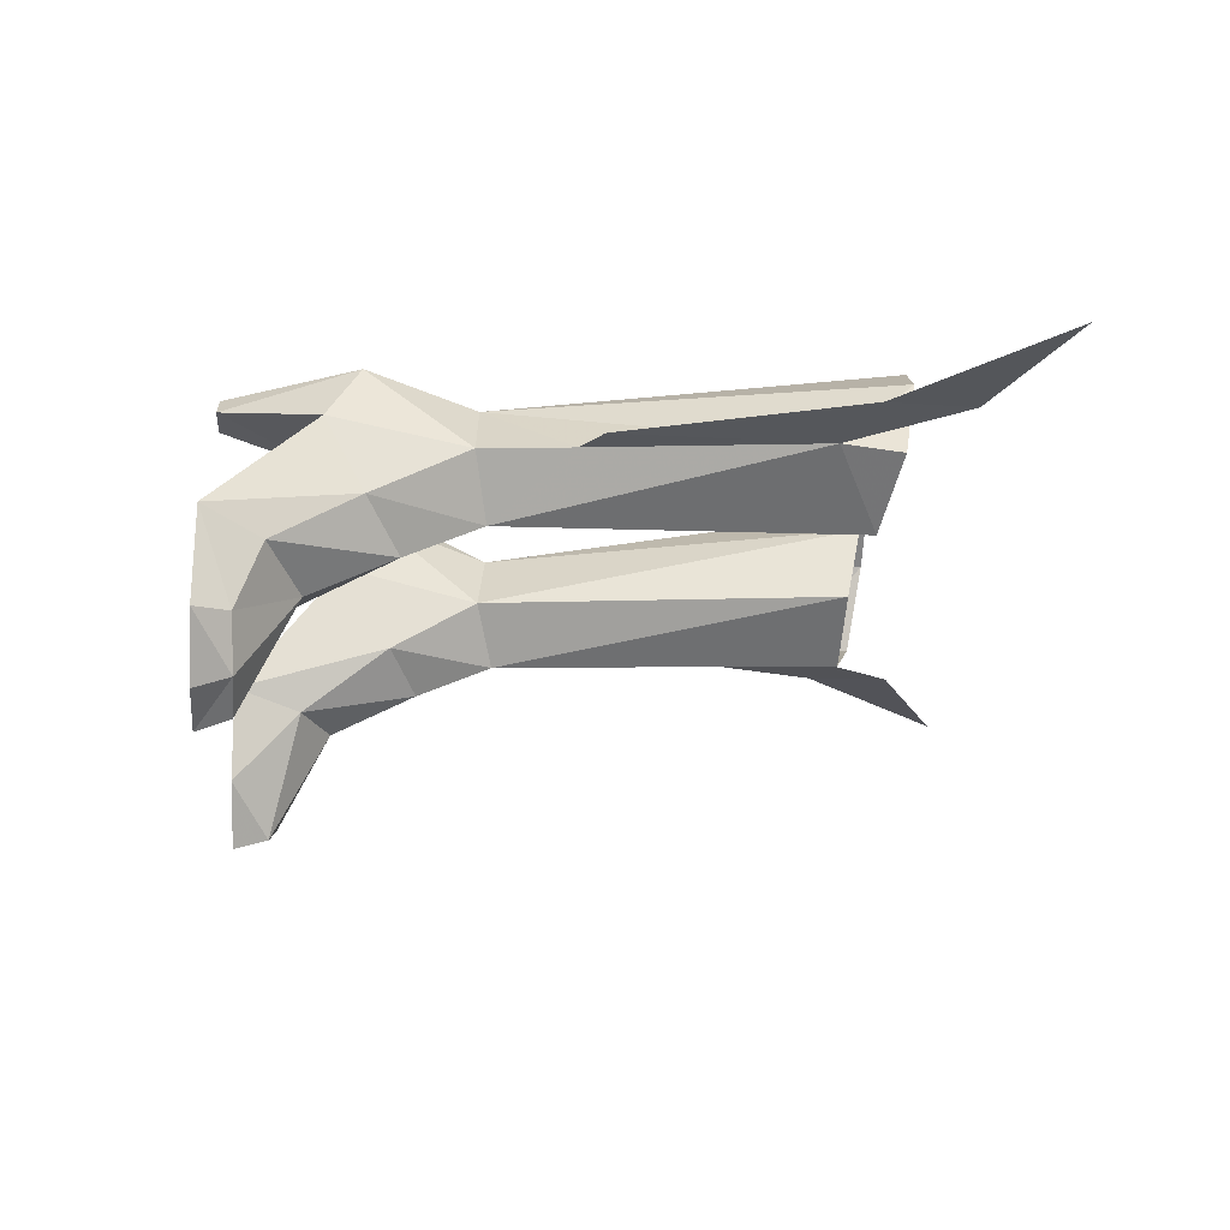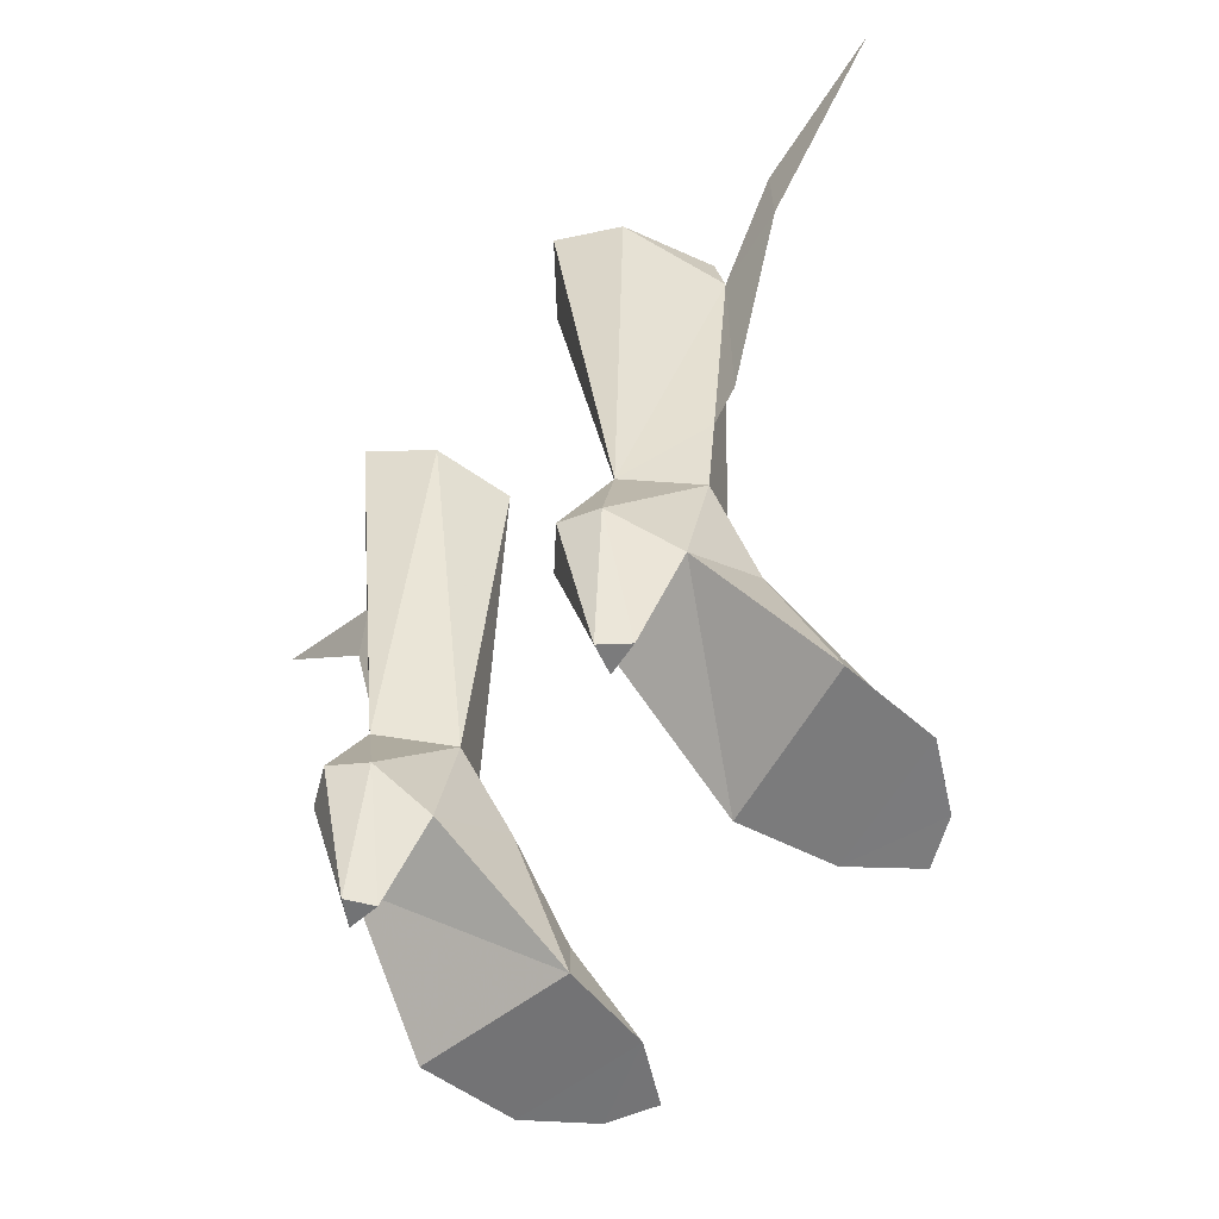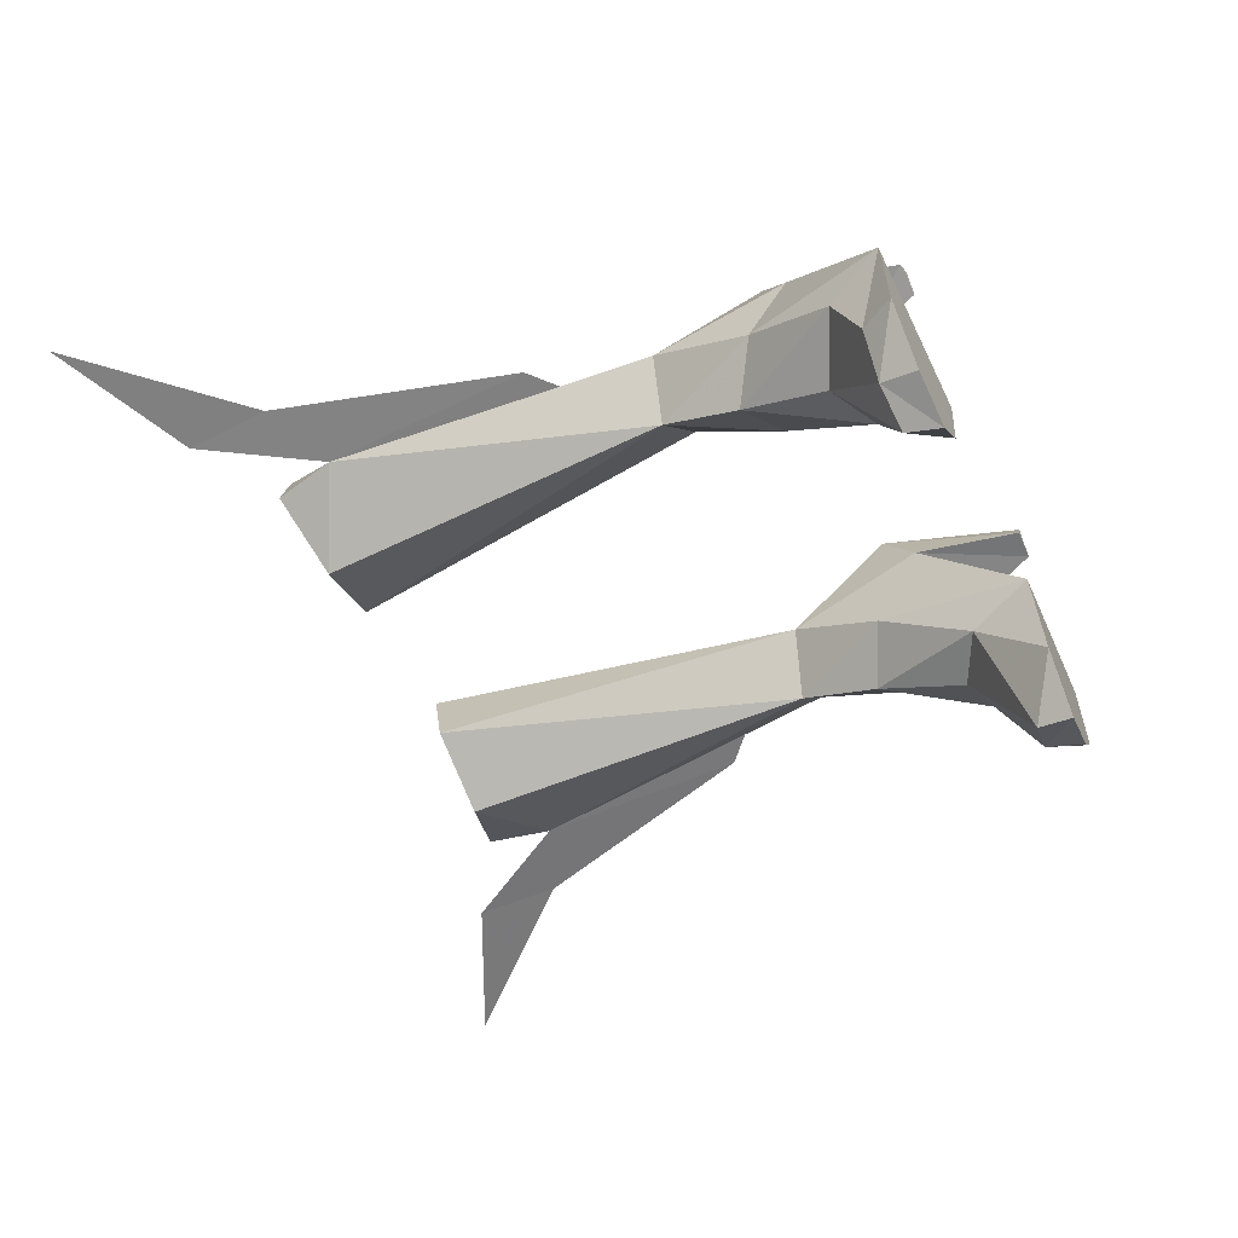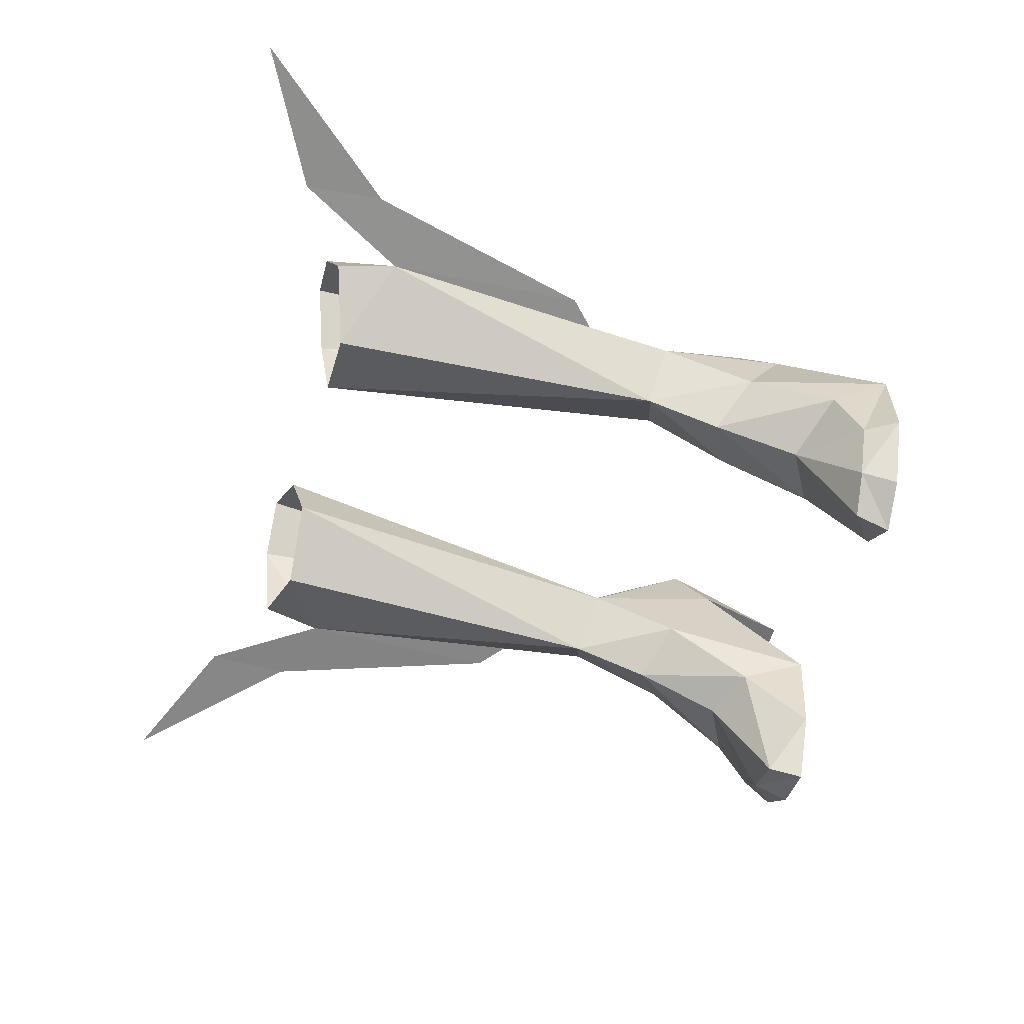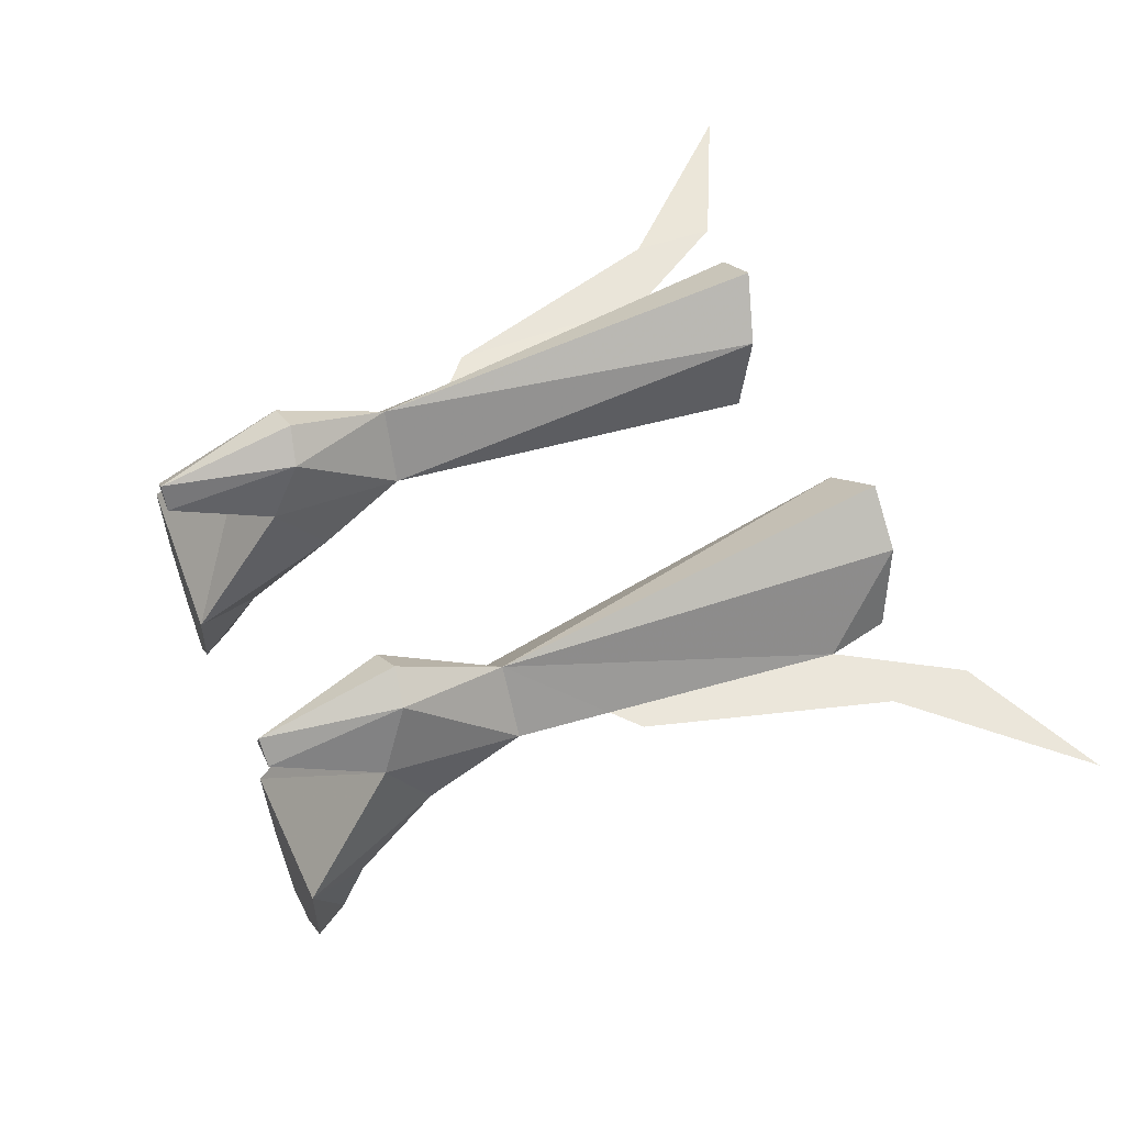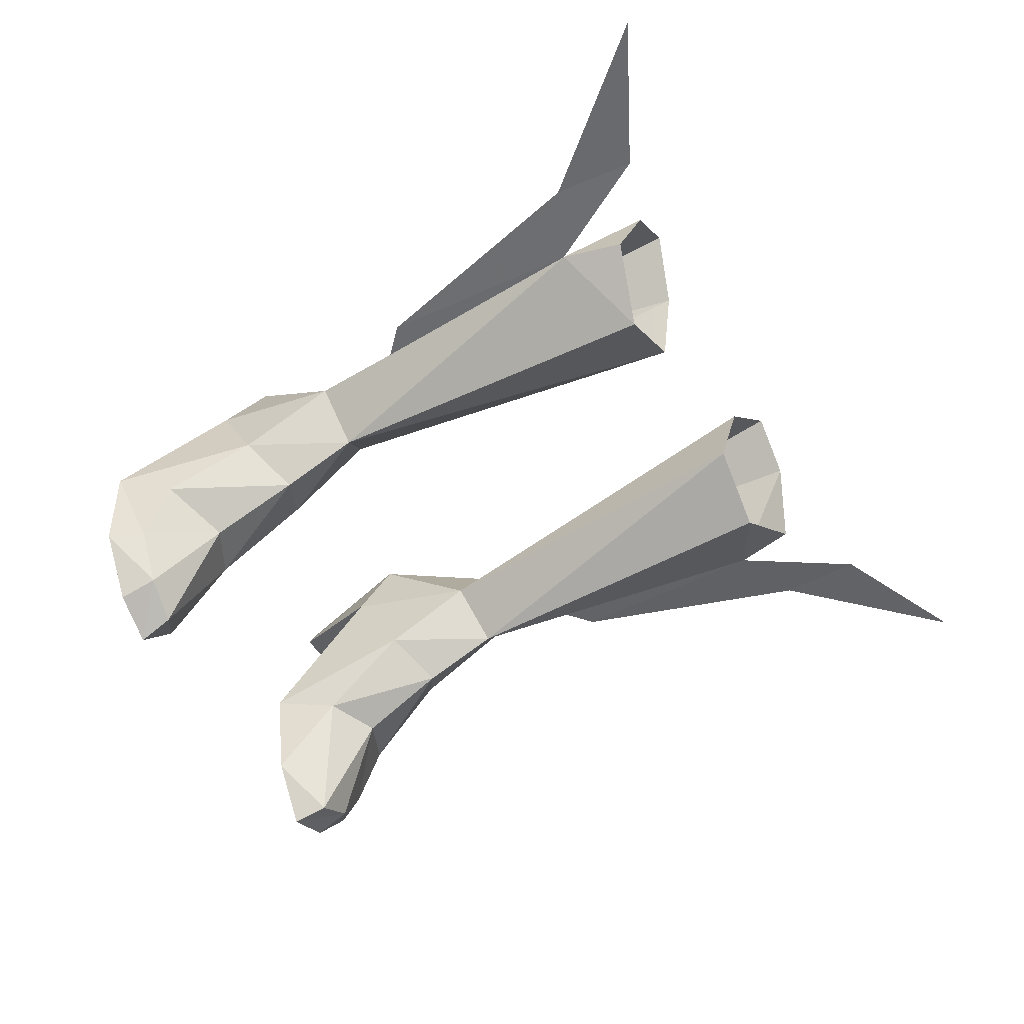
<metadata>
{"format":"obj","ext":"obj","renderer":"f3d","projection":"perspective","resolution":1024,"background":"white","views":[{"elev":-23.9,"azim":-91.9,"up":"+Y"},{"elev":-57.1,"azim":-129.7,"up":"+Z"},{"elev":-58.3,"azim":115.0,"up":"+Y"},{"elev":-63.8,"azim":76.8,"up":"+Y"},{"elev":57.6,"azim":-112.6,"up":"+Y"},{"elev":-52.8,"azim":-62.0,"up":"+Y"}]}
</metadata>
<code>
g robber_shoe_female_47500
v 7.289 1.497 8.299
v 5.806 -0.4897 8.676
v 7.418 -0.202 4.938
v 4.167 -2.937 2.125
v 3.42 -2.342 -0.1132
v 4.078 -5.531 -0.1084
v 5.792 -1.626 6.013
v 8.168 -2.192 2.037
v 5.954 -3.091 3.032
v 8.129 -4.55 1.172
v 7.118 -6.271 1.21
v 8.785 -4.692 0.01533
v 7.237 -6.718 -0.03961
v 7.382 2.552 3.513
v 8.943 -1.331 0.03274
v 8.943 -1.331 0.03274
v 3.42 -2.342 -0.1132
v 7.382 2.552 3.513
v 3.744 2.418 3.4
v 6.064 3.282 -0.03456
v 4.946 3.15 -0.06657
v 5.377 4.065 -0.05289
v 5.715 3.644 8.363
v 6.481 4.725 4.613
v 4.1 4.442 4.54
v 4.231 1.347 8.155
v 3.744 2.418 3.4
v 3.949 -0.551 5.142
v 5.731 -7.095 1.101
v 5.579 -7.478 -0.0953
v 5.236 5.296 4.814
v 4.078 -5.531 -0.1084
v 8.785 -4.692 0.01533
v 7.237 -6.718 -0.03961
v 5.579 -7.478 -0.0953
v 7.382 2.552 3.513
v 3.744 2.418 3.4
v 6.064 3.282 -0.03456
v 4.946 3.15 -0.06657
v 6.481 4.725 4.613
v 7.382 2.552 3.513
v 6.064 3.282 -0.03456
v 4.946 3.15 -0.06657
v 3.744 2.418 3.4
v 4.1 4.442 4.54
v 5.236 5.296 4.814
v 5.377 4.065 -0.05289
v 4.231 1.347 8.155
v 2.766 1.137 21.22
v 3.202 3.964 21.79
v 6.905 4.25 22.3
v 5.715 3.644 8.363
v 5.071 5.639 22.36
v 5.394 -0.4132 21.08
v 5.806 -0.4897 8.676
v 8.383 1.285 19.63
v 7.895 1.249 21.78
v 7.586 1.425 11.5
v 7.289 1.497 8.299
v 10.9 1.382 20.67
v 10.76 1.318 23.59
v 8.383 1.285 19.63
v 7.586 1.425 11.5
v 8.548 1.433 12.35
v 10.9 1.382 20.67
v 15.77 1.379 25.95
v 10.76 1.318 23.59
v -7.299 1.497 8.299
v -7.428 -0.202 4.938
v -5.816 -0.4897 8.676
v -4.178 -2.937 2.125
v -4.089 -5.531 -0.1084
v -3.43 -2.342 -0.1132
v -8.178 -2.192 2.037
v -5.802 -1.626 6.013
v -5.964 -3.091 3.032
v -8.139 -4.55 1.172
v -8.795 -4.692 0.01533
v -7.128 -6.271 1.21
v -7.247 -6.718 -0.03961
v -7.392 2.552 3.513
v -8.954 -1.331 0.03274
v -8.954 -1.331 0.03274
v -7.392 2.552 3.513
v -3.43 -2.342 -0.1132
v -3.755 2.418 3.4
v -6.075 3.282 -0.03455
v -5.387 4.065 -0.05289
v -4.956 3.15 -0.06657
v -5.725 3.644 8.363
v -6.491 4.725 4.613
v -4.111 4.442 4.54
v -4.241 1.347 8.155
v -3.755 2.418 3.4
v -3.959 -0.5511 5.142
v -5.741 -7.095 1.101
v -5.589 -7.478 -0.09529
v -5.247 5.296 4.814
v -4.089 -5.531 -0.1084
v -7.247 -6.718 -0.03961
v -8.795 -4.692 0.01533
v -5.589 -7.478 -0.09529
v -7.392 2.552 3.513
v -6.075 3.282 -0.03455
v -3.755 2.418 3.4
v -4.956 3.15 -0.06657
v -6.491 4.725 4.613
v -6.075 3.282 -0.03455
v -7.392 2.552 3.513
v -4.956 3.15 -0.06657
v -4.111 4.442 4.54
v -3.755 2.418 3.4
v -5.247 5.296 4.814
v -5.387 4.065 -0.05289
v -4.241 1.347 8.155
v -3.212 3.964 21.79
v -2.776 1.137 21.22
v -6.915 4.25 22.3
v -5.081 5.639 22.36
v -5.725 3.644 8.363
v -5.404 -0.4132 21.08
v -5.816 -0.4897 8.676
v -8.393 1.285 19.63
v -7.905 1.249 21.78
v -7.596 1.425 11.5
v -7.299 1.497 8.299
v -10.91 1.382 20.67
v -8.393 1.285 19.63
v -10.78 1.317 23.59
v -8.558 1.433 12.35
v -7.596 1.425 11.5
v -10.91 1.382 20.67
v -10.78 1.317 23.59
v -15.78 1.379 25.95
f 1 2 3
f 4 5 6
f 3 7 8
f 9 8 7
f 10 11 12
f 13 12 11
f 14 3 15
f 8 15 3
f 16 17 18
f 19 18 17
f 20 21 22
f 23 1 24
f 14 24 1
f 25 26 23
f 26 25 27
f 28 26 27
f 7 2 28
f 9 29 11
f 13 11 30
f 29 30 11
f 24 31 23
f 25 23 31
f 1 3 14
f 8 10 15
f 12 15 10
f 32 33 34
f 17 16 32
f 32 34 35
f 32 16 33
f 8 9 10
f 11 10 9
f 9 7 4
f 28 4 7
f 27 5 28
f 36 37 38
f 39 38 37
f 40 41 42
f 43 44 45
f 46 40 47
f 43 45 47
f 47 40 42
f 47 45 46
f 5 4 28
f 2 7 3
f 2 26 28
f 29 4 6
f 30 29 6
f 4 29 9
f 48 49 50
f 51 52 53
f 54 49 55
f 52 51 56
f 54 55 56
f 53 52 50
f 48 50 52
f 56 51 57
f 57 54 56
f 55 49 48
f 58 55 59
f 59 52 58
f 58 52 56
f 56 55 58
f 60 61 62
f 62 63 64
f 64 60 62
f 65 66 67
f 68 69 70
f 71 72 73
f 69 74 75
f 76 75 74
f 77 78 79
f 80 79 78
f 81 82 69
f 74 69 82
f 83 84 85
f 86 85 84
f 87 88 89
f 90 91 68
f 81 68 91
f 92 90 93
f 93 94 92
f 95 94 93
f 75 95 70
f 76 79 96
f 80 97 79
f 96 79 97
f 91 90 98
f 92 98 90
f 68 81 69
f 74 82 77
f 78 77 82
f 99 100 101
f 85 99 83
f 99 102 100
f 99 101 83
f 74 77 76
f 79 76 77
f 76 71 75
f 95 75 71
f 94 95 73
f 103 104 105
f 106 105 104
f 107 108 109
f 110 111 112
f 113 114 107
f 110 114 111
f 114 108 107
f 114 113 111
f 73 95 71
f 70 69 75
f 70 95 93
f 96 72 71
f 97 72 96
f 71 76 96
f 115 116 117
f 118 119 120
f 121 122 117
f 120 123 118
f 121 123 122
f 119 116 120
f 115 120 116
f 123 124 118
f 124 123 121
f 122 115 117
f 125 126 122
f 126 125 120
f 125 123 120
f 123 125 122
f 127 128 129
f 128 130 131
f 130 128 127
f 132 133 134

</code>
